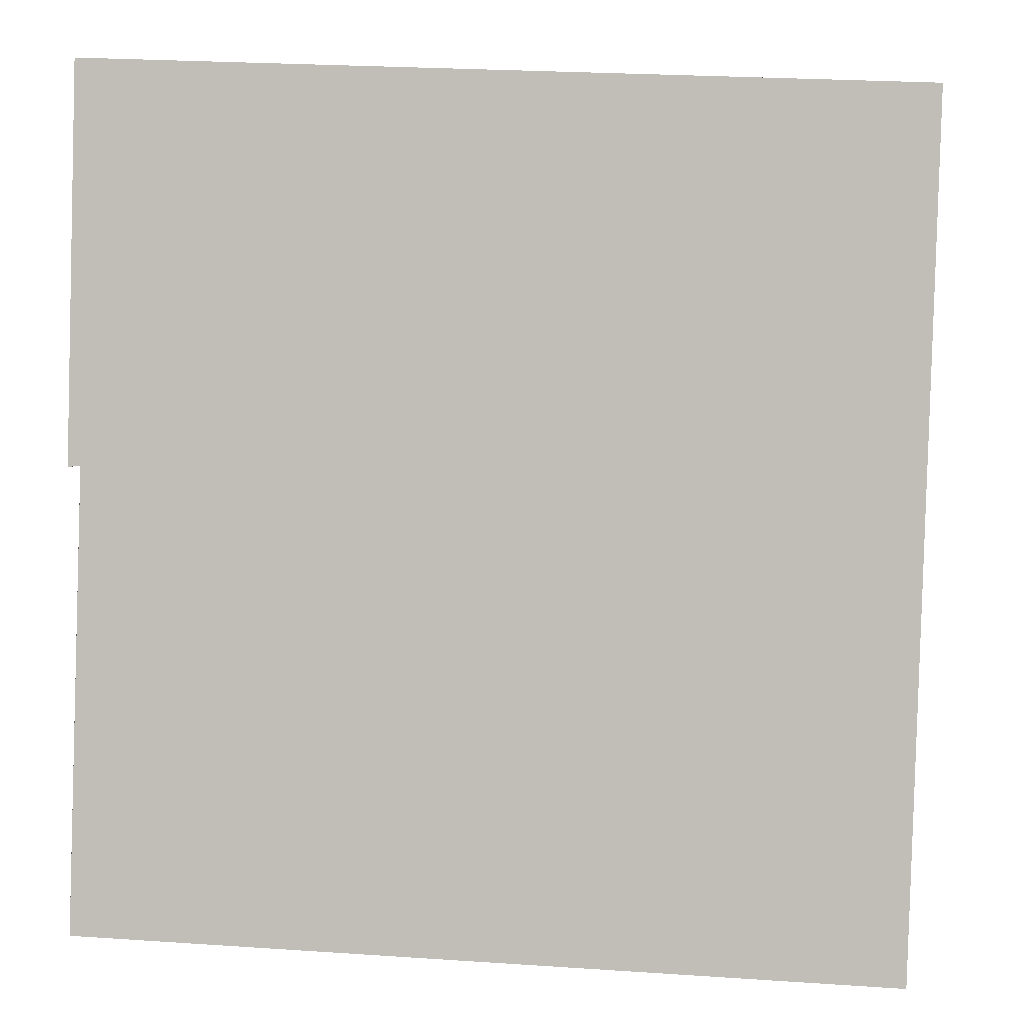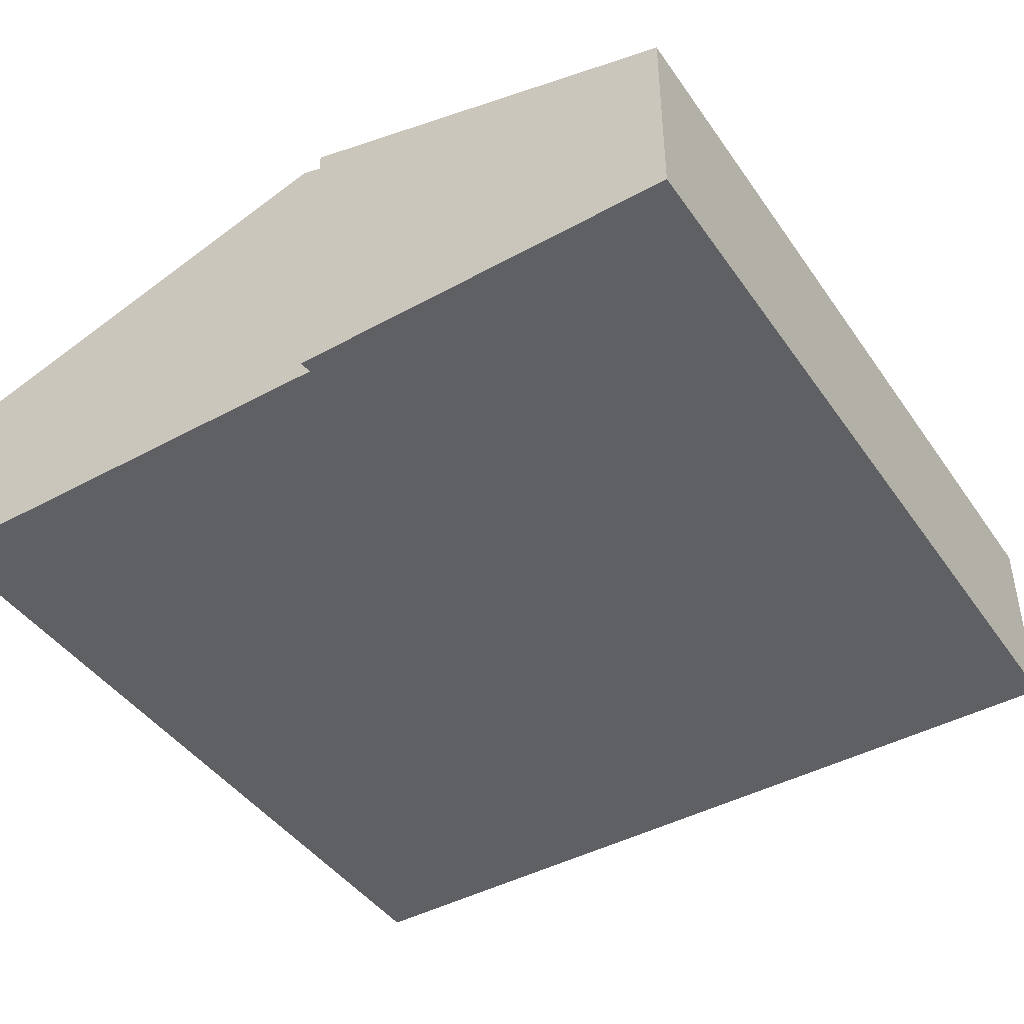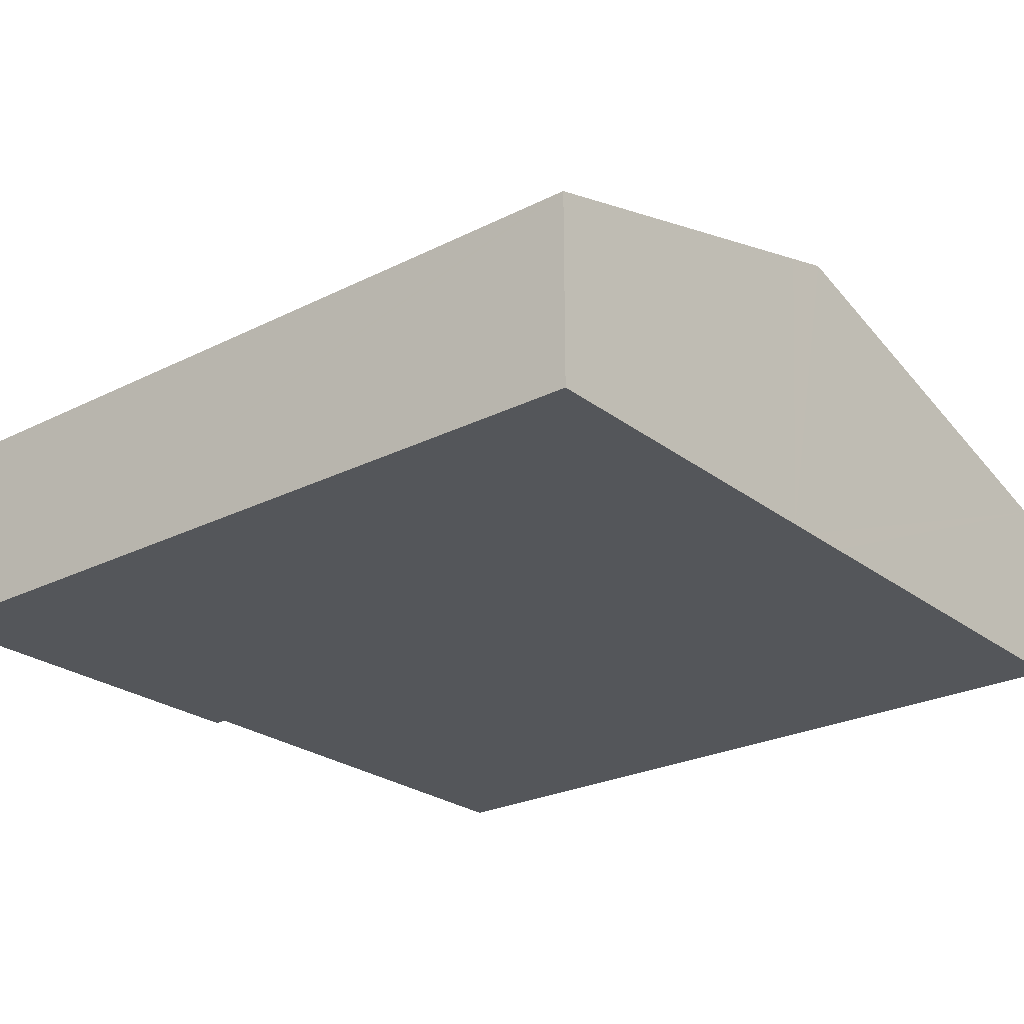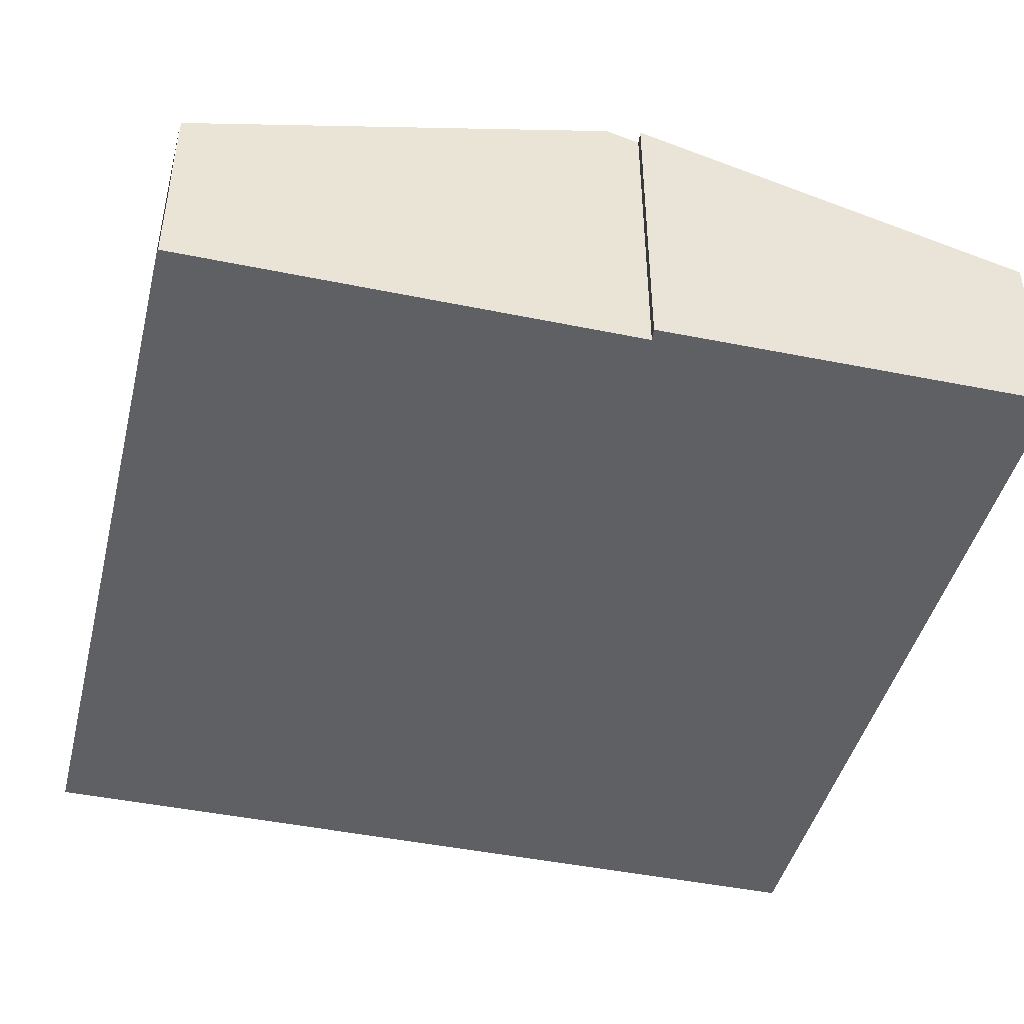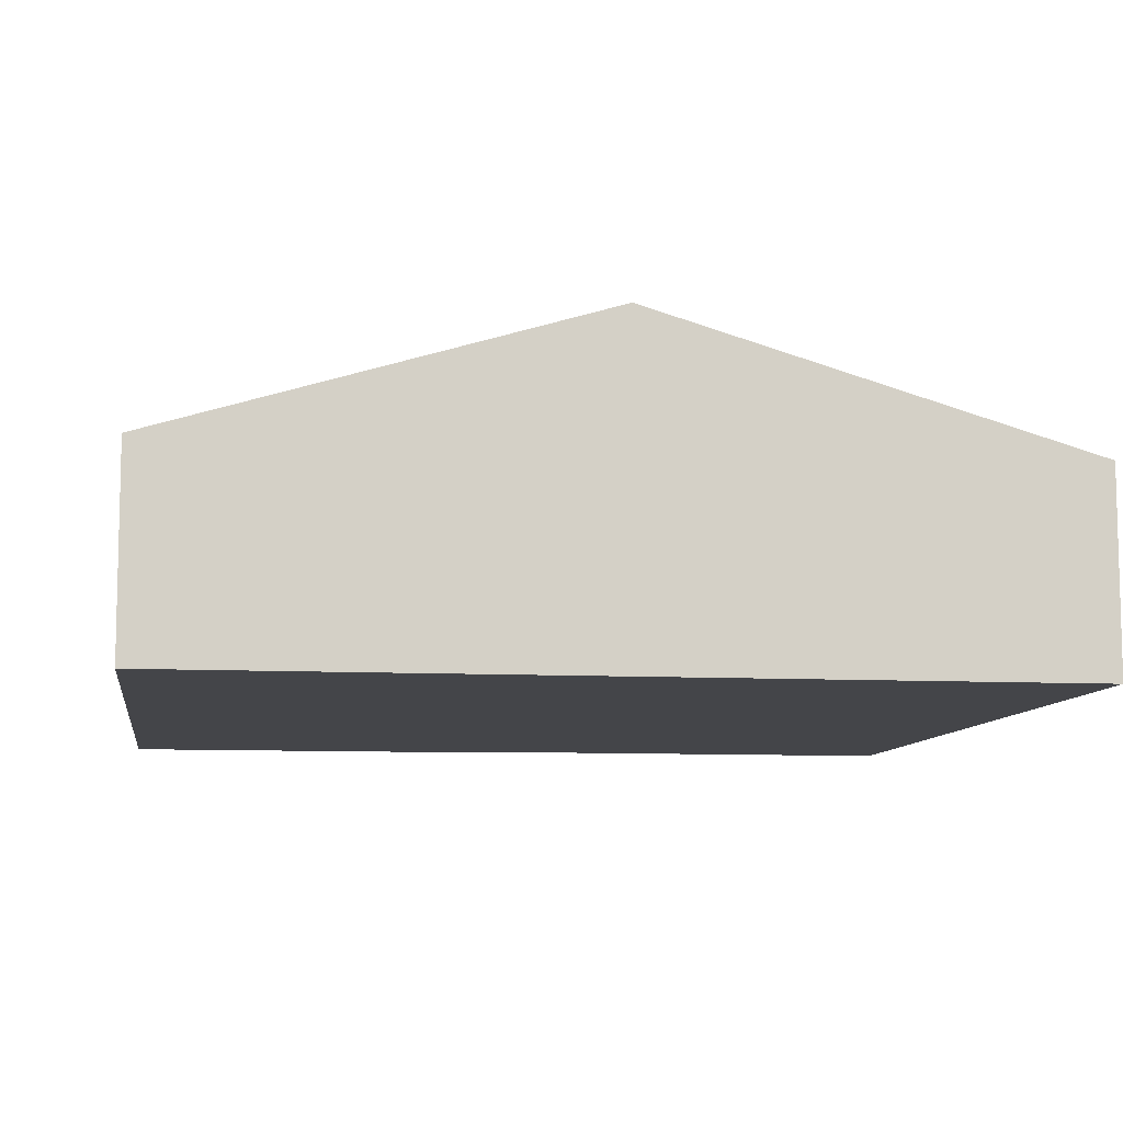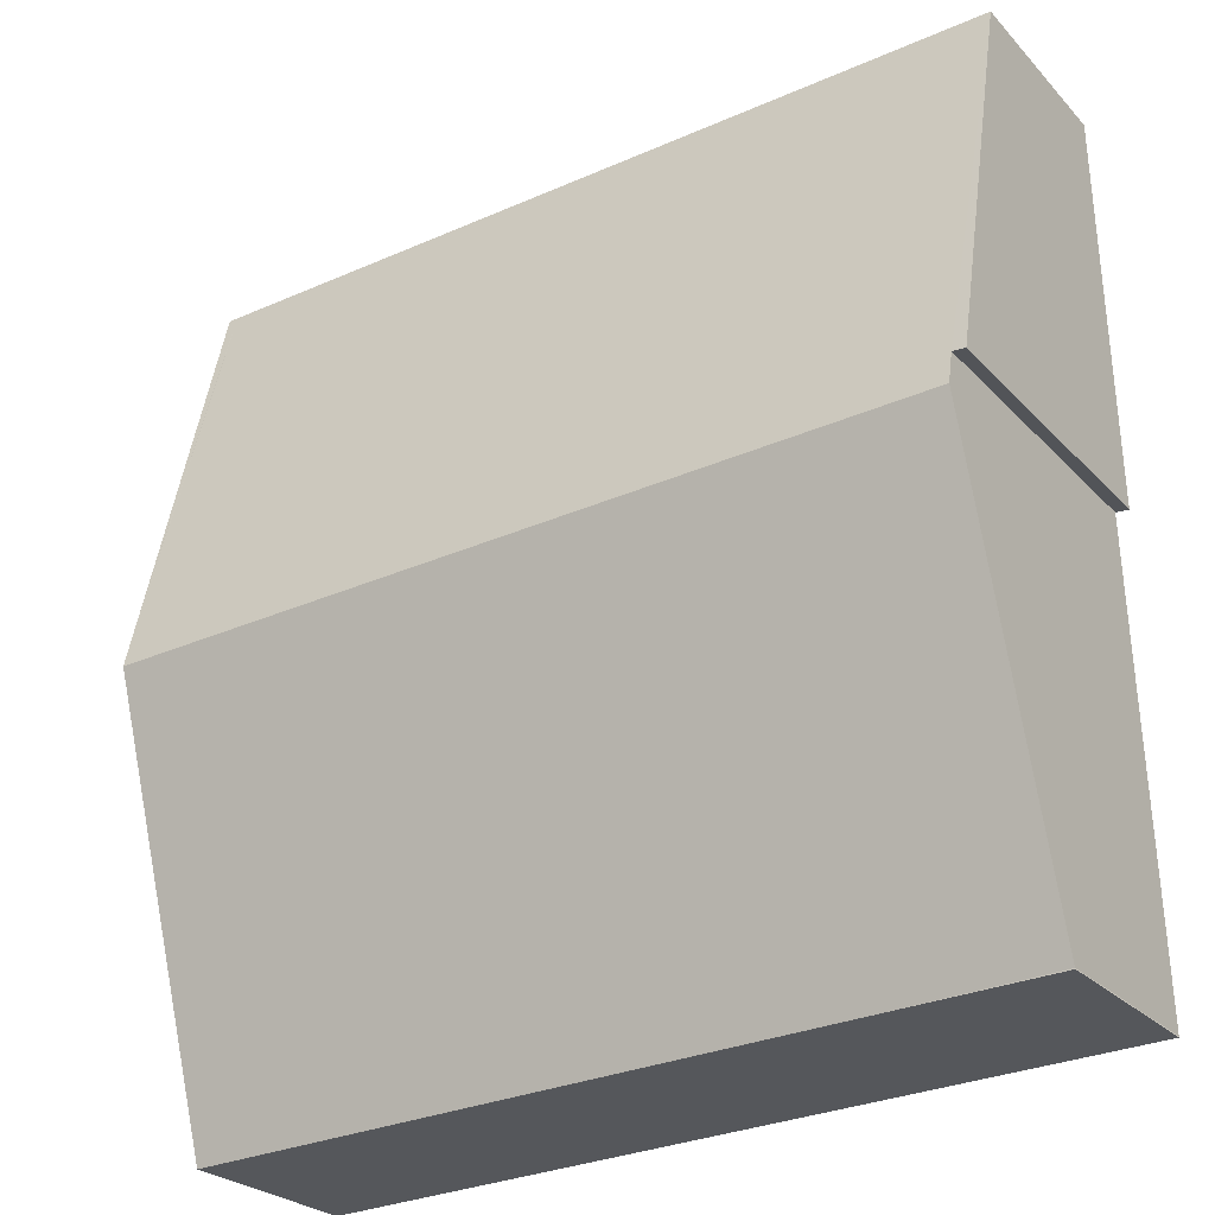
<metadata>
{"format":"obj","ext":"obj","renderer":"f3d","projection":"perspective","resolution":1024,"background":"white","views":[{"elev":2.3,"azim":5.8,"up":"+Z"},{"elev":-43.4,"azim":-55.4,"up":"+Y"},{"elev":-25.3,"azim":41.4,"up":"+Y"},{"elev":-45.0,"azim":-101.6,"up":"+Y"},{"elev":-9.0,"azim":84.0,"up":"+Y"},{"elev":-25.8,"azim":-147.6,"up":"+Z"}]}
</metadata>
<code>
v  11.58 4.511 5.509
v  0 2.737 0.012
v  0.185 4.511 6.001
v  2.426 2.736 -0.098
v  11.38 2.743 -0.461
v  0.16 2.738 12
v  0.2 4.374 6.465
v  0.022 4.38 6.45
v  0.199 4.38 6.445
v  0.605 2.738 11.98
v  11.64 2.738 11.5
v  11.6 4.31 6.189
v  11.61 4.198 6.564
v  11.78 2.738 11.49
v  11.38 2.823e-17 -0.461
v  2.426 6.001e-18 -0.098
v  0 2.734 1.674e-16
v  0 0 0
v  0.022 -3.949e-16 6.45
v  0.2 -3.959e-16 6.465
v  0 -7.348e-19 0.012
v  0.185 -3.675e-16 6.001
v  0.199 -3.946e-16 6.445
v  0.16 -7.345e-16 12
v  0.583 2.738 11.98
v  11.78 -7.038e-16 11.49
v  0.605 -7.334e-16 11.98
v  0.583 -7.334e-16 11.98
v  11.64 -7.042e-16 11.5
v  11.61 -4.019e-16 6.564
v  11.6 -3.79e-16 6.189
v  11.58 -3.373e-16 5.509
g defaultobject
f 1 2 3
f 2 1 4
f 4 1 5
f 6 7 8
f 9 1 3
f 1 9 7
f 1 7 6
f 1 6 10
f 1 10 11
f 1 11 12
f 12 11 13
f 13 11 14
f 15 4 5
f 4 15 16
f 4 16 17
f 17 16 18
f 7 19 8
f 19 7 20
f 21 3 2
f 3 21 22
f 3 22 9
f 9 22 23
f 23 7 9
f 7 23 20
f 19 6 8
f 6 19 24
f 24 25 6
f 25 24 10
f 10 24 11
f 11 24 14
f 14 24 26
f 26 24 27
f 27 24 28
f 26 27 29
f 26 13 14
f 13 26 30
f 13 30 12
f 12 30 1
f 1 30 5
f 5 30 31
f 5 31 32
f 5 32 15
f 19 27 24
f 27 19 20
f 27 20 29
f 29 20 18
f 29 18 16
f 29 16 15
f 29 15 31
f 29 31 26
f 26 31 30
f 31 15 32

</code>
